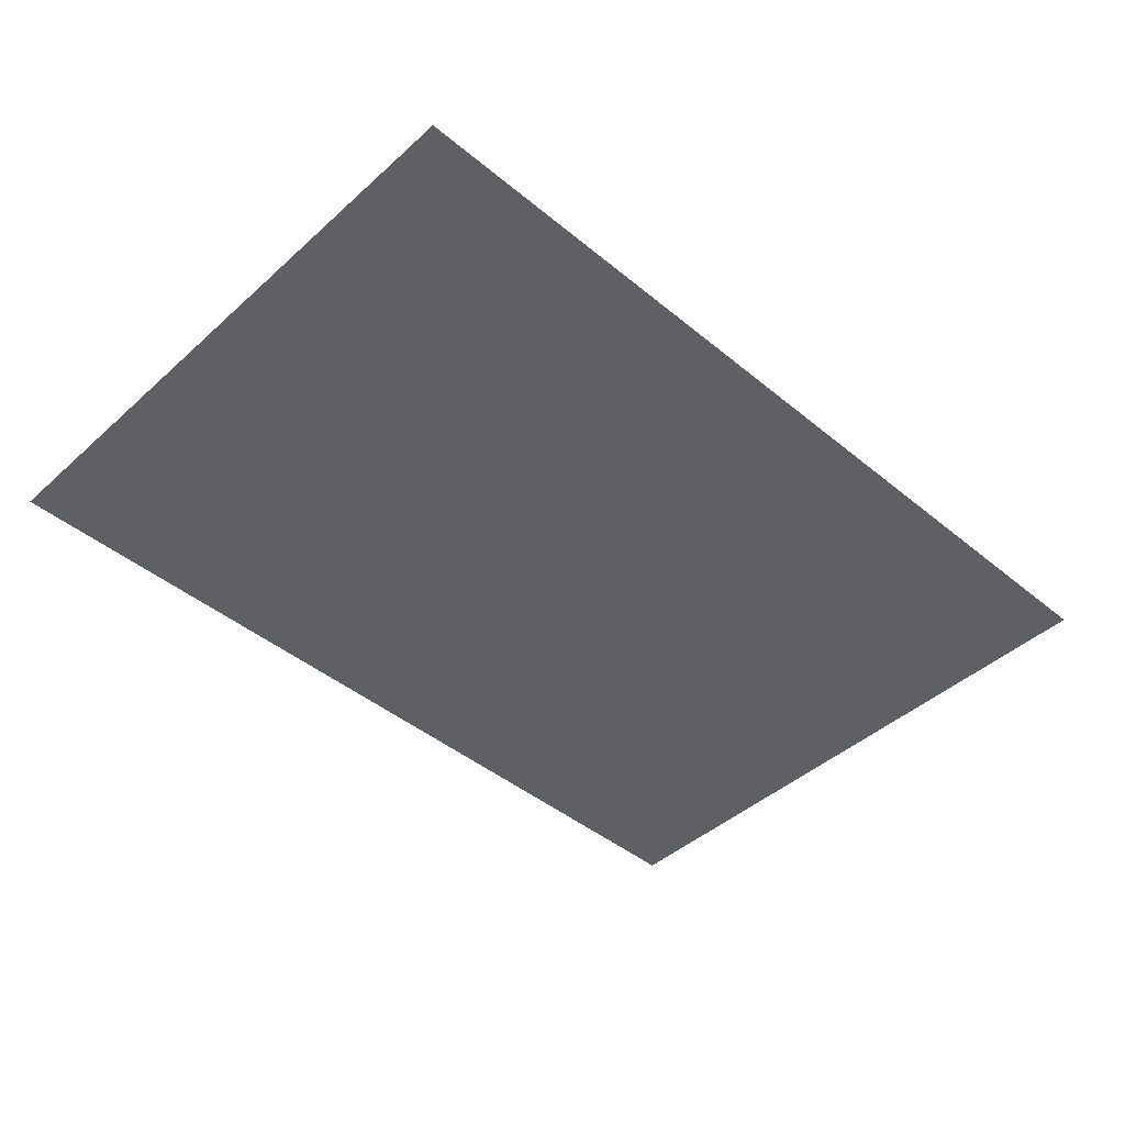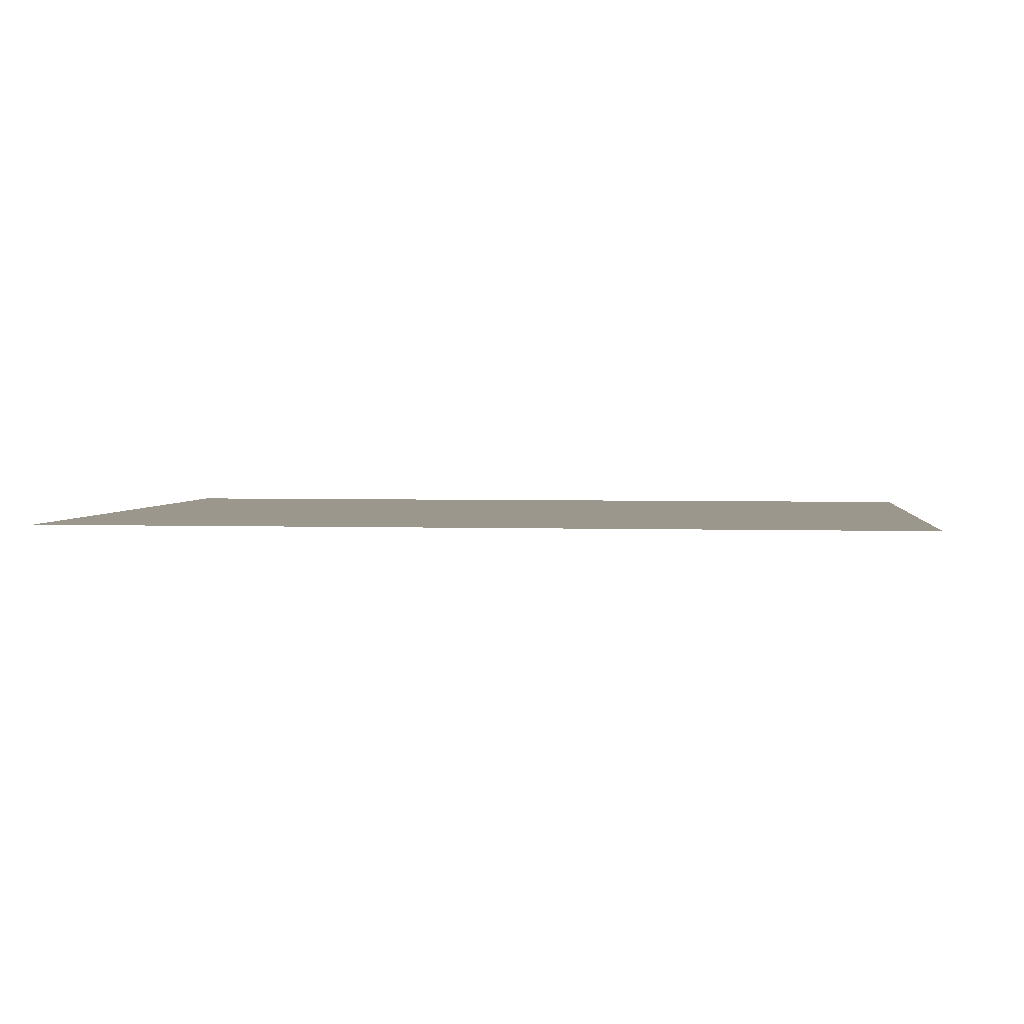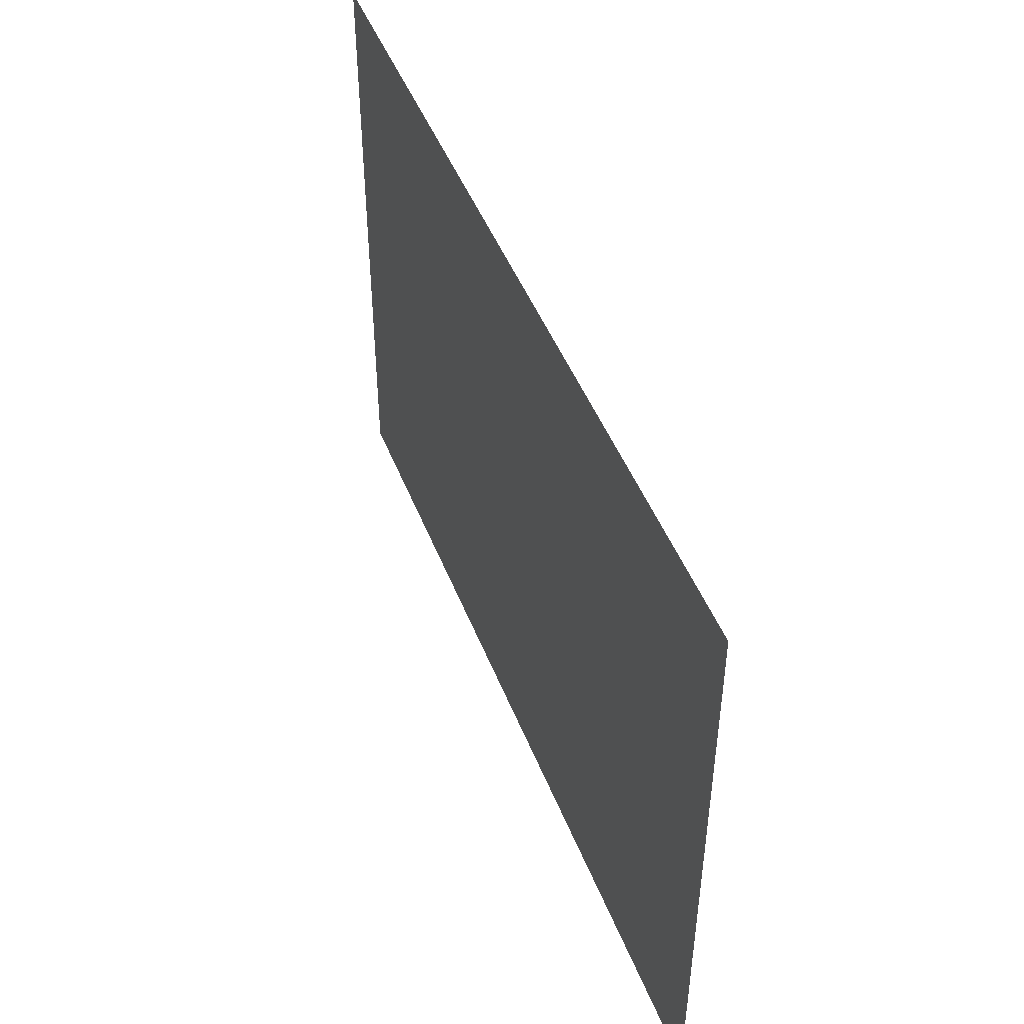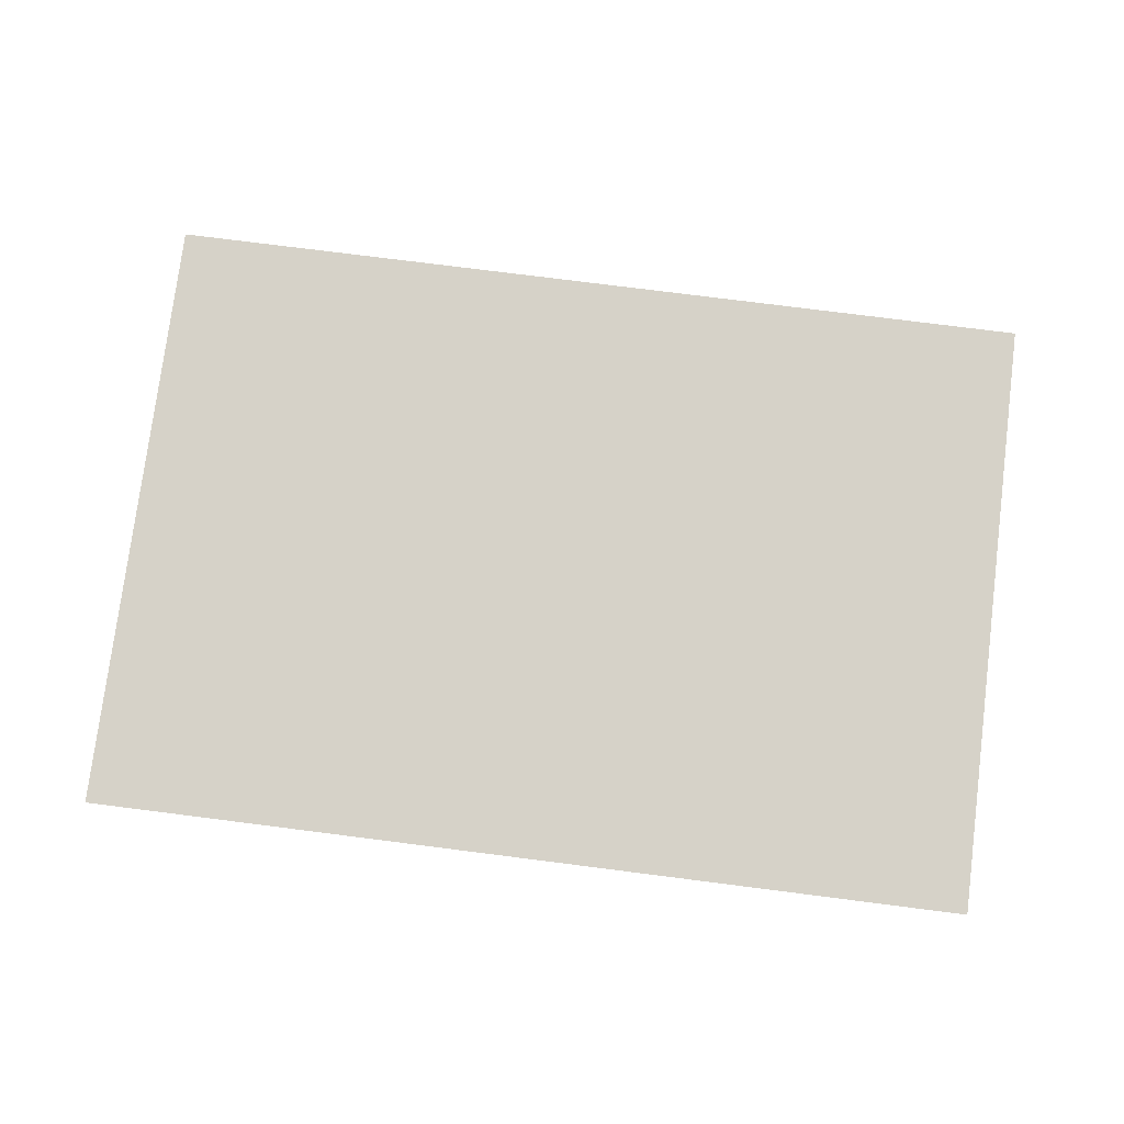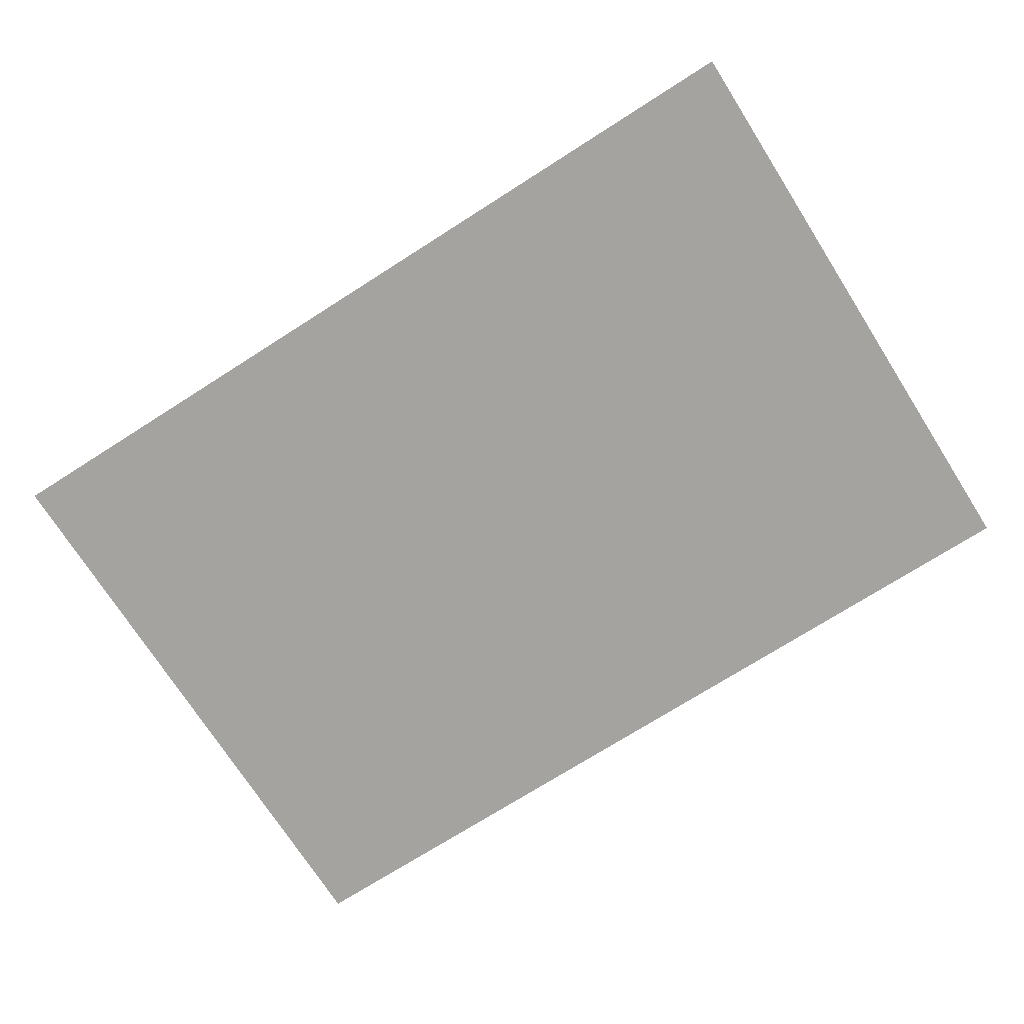
<metadata>
{"format":"obj","ext":"obj","renderer":"f3d","projection":"perspective","resolution":1024,"background":"white","views":[{"elev":-44.3,"azim":-43.8,"up":"+Z"},{"elev":2.9,"azim":-173.1,"up":"+Z"},{"elev":46.8,"azim":-110.7,"up":"+Y"},{"elev":77.6,"azim":7.2,"up":"+Z"},{"elev":-72.9,"azim":-147.5,"up":"+Z"}]}
</metadata>
<code>
v 0 -32 0
v -32 -32 0
v -32 0 0
v 0 0 0
v -64 -32 0
v -64 0 0
v -96 -32 0
v -96 0 0
v -128 -32 0
v -128 0 0
v -160 -32 0
v -160 0 0
v -192 -32 0
v -192 0 0
v -224 -32 0
v -224 0 0
v -256 -32 0
v -256 0 0
v -288 -32 0
v -288 0 0
v -320 -32 0
v -320 0 0
v -352 -32 0
v -352 0 0
v -384 -32 0
v -384 0 0
v -416 -32 0
v -416 0 0
v -448 -32 0
v -448 0 0
v -480 -32 0
v -480 0 0
v -512 -32 0
v -512 0 0
v 0 -64 0
v -32 -64 0
v -64 -64 0
v -96 -64 0
v -128 -64 0
v -160 -64 0
v -192 -64 0
v -224 -64 0
v -256 -64 0
v -288 -64 0
v -320 -64 0
v -352 -64 0
v -384 -64 0
v -416 -64 0
v -448 -64 0
v -480 -64 0
v -512 -64 0
v 0 -96 0
v -32 -96 0
v -64 -96 0
v -96 -96 0
v -128 -96 0
v -160 -96 0
v -192 -96 0
v -224 -96 0
v -256 -96 0
v -288 -96 0
v -320 -96 0
v -352 -96 0
v -384 -96 0
v -416 -96 0
v -448 -96 0
v -480 -96 0
v -512 -96 0
v 0 -128 0
v -32 -128 0
v -64 -128 0
v -96 -128 0
v -128 -128 0
v -160 -128 0
v -192 -128 0
v -224 -128 0
v -256 -128 0
v -288 -128 0
v -320 -128 0
v -352 -128 0
v -384 -128 0
v -416 -128 0
v -448 -128 0
v -480 -128 0
v -512 -128 0
v 0 -160 0
v -32 -160 0
v -64 -160 0
v -96 -160 0
v -128 -160 0
v -160 -160 0
v -192 -160 0
v -224 -160 0
v -256 -160 0
v -288 -160 0
v -320 -160 0
v -352 -160 0
v -384 -160 0
v -416 -160 0
v -448 -160 0
v -480 -160 0
v -512 -160 0
v 0 -192 0
v -32 -192 0
v -64 -192 0
v -96 -192 0
v -128 -192 0
v -160 -192 0
v -192 -192 0
v -224 -192 0
v -256 -192 0
v -288 -192 0
v -320 -192 0
v -352 -192 0
v -384 -192 0
v -416 -192 0
v -448 -192 0
v -480 -192 0
v -512 -192 0
v 0 -224 0
v -32 -224 0
v -64 -224 0
v -96 -224 0
v -128 -224 0
v -160 -224 0
v -192 -224 0
v -224 -224 0
v -256 -224 0
v -288 -224 0
v -320 -224 0
v -352 -224 0
v -384 -224 0
v -416 -224 0
v -448 -224 0
v -480 -224 0
v -512 -224 0
v 0 -256 0
v -32 -256 0
v -64 -256 0
v -96 -256 0
v -128 -256 0
v -160 -256 0
v -192 -256 0
v -224 -256 0
v -256 -256 0
v -288 -256 0
v -320 -256 0
v -352 -256 0
v -384 -256 0
v -416 -256 0
v -448 -256 0
v -480 -256 0
v -512 -256 0
v 0 -288 0
v -32 -288 0
v -64 -288 0
v -96 -288 0
v -128 -288 0
v -160 -288 0
v -192 -288 0
v -224 -288 0
v -256 -288 0
v -288 -288 0
v -320 -288 0
v -352 -288 0
v -384 -288 0
v -416 -288 0
v -448 -288 0
v -480 -288 0
v -512 -288 0
v 0 -320 0
v -32 -320 0
v -64 -320 0
v -96 -320 0
v -128 -320 0
v -160 -320 0
v -192 -320 0
v -224 -320 0
v -256 -320 0
v -288 -320 0
v -320 -320 0
v -352 -320 0
v -384 -320 0
v -416 -320 0
v -448 -320 0
v -480 -320 0
v -512 -320 0
v 0 -352 0
v -32 -352 0
v -64 -352 0
v -96 -352 0
v -128 -352 0
v -160 -352 0
v -192 -352 0
v -224 -352 0
v -256 -352 0
v -288 -352 0
v -320 -352 0
v -352 -352 0
v -384 -352 0
v -416 -352 0
v -448 -352 0
v -480 -352 0
v -512 -352 0
g mesh_0001
f 1 2 3 4
f 2 5 6 3
f 5 7 8 6
f 7 9 10 8
f 9 11 12 10
f 11 13 14 12
f 13 15 16 14
f 15 17 18 16
f 17 19 20 18
f 19 21 22 20
f 21 23 24 22
f 23 25 26 24
f 25 27 28 26
f 27 29 30 28
f 29 31 32 30
f 31 33 34 32
f 35 36 2 1
f 36 37 5 2
f 37 38 7 5
f 38 39 9 7
f 39 40 11 9
f 40 41 13 11
f 41 42 15 13
f 42 43 17 15
f 43 44 19 17
f 44 45 21 19
f 45 46 23 21
f 46 47 25 23
f 47 48 27 25
f 48 49 29 27
f 49 50 31 29
f 50 51 33 31
f 52 53 36 35
f 53 54 37 36
f 54 55 38 37
f 55 56 39 38
f 56 57 40 39
f 57 58 41 40
f 58 59 42 41
f 59 60 43 42
f 60 61 44 43
f 61 62 45 44
f 62 63 46 45
f 63 64 47 46
f 64 65 48 47
f 65 66 49 48
f 66 67 50 49
f 67 68 51 50
f 69 70 53 52
f 70 71 54 53
f 71 72 55 54
f 72 73 56 55
f 73 74 57 56
f 74 75 58 57
f 75 76 59 58
f 76 77 60 59
f 77 78 61 60
f 78 79 62 61
f 79 80 63 62
f 80 81 64 63
f 81 82 65 64
f 82 83 66 65
f 83 84 67 66
f 84 85 68 67
f 86 87 70 69
f 87 88 71 70
f 88 89 72 71
f 89 90 73 72
f 90 91 74 73
f 91 92 75 74
f 92 93 76 75
f 93 94 77 76
f 94 95 78 77
f 95 96 79 78
f 96 97 80 79
f 97 98 81 80
f 98 99 82 81
f 99 100 83 82
f 100 101 84 83
f 101 102 85 84
f 103 104 87 86
f 104 105 88 87
f 105 106 89 88
f 106 107 90 89
f 107 108 91 90
f 108 109 92 91
f 109 110 93 92
f 110 111 94 93
f 111 112 95 94
f 112 113 96 95
f 113 114 97 96
f 114 115 98 97
f 115 116 99 98
f 116 117 100 99
f 117 118 101 100
f 118 119 102 101
f 120 121 104 103
f 121 122 105 104
f 122 123 106 105
f 123 124 107 106
f 124 125 108 107
f 125 126 109 108
f 126 127 110 109
f 127 128 111 110
f 128 129 112 111
f 129 130 113 112
f 130 131 114 113
f 131 132 115 114
f 132 133 116 115
f 133 134 117 116
f 134 135 118 117
f 135 136 119 118
f 137 138 121 120
f 138 139 122 121
f 139 140 123 122
f 140 141 124 123
f 141 142 125 124
f 142 143 126 125
f 143 144 127 126
f 144 145 128 127
f 145 146 129 128
f 146 147 130 129
f 147 148 131 130
f 148 149 132 131
f 149 150 133 132
f 150 151 134 133
f 151 152 135 134
f 152 153 136 135
f 154 155 138 137
f 155 156 139 138
f 156 157 140 139
f 157 158 141 140
f 158 159 142 141
f 159 160 143 142
f 160 161 144 143
f 161 162 145 144
f 162 163 146 145
f 163 164 147 146
f 164 165 148 147
f 165 166 149 148
f 166 167 150 149
f 167 168 151 150
f 168 169 152 151
f 169 170 153 152
f 171 172 155 154
f 172 173 156 155
f 173 174 157 156
f 174 175 158 157
f 175 176 159 158
f 176 177 160 159
f 177 178 161 160
f 178 179 162 161
f 179 180 163 162
f 180 181 164 163
f 181 182 165 164
f 182 183 166 165
f 183 184 167 166
f 184 185 168 167
f 185 186 169 168
f 186 187 170 169
f 188 189 172 171
f 189 190 173 172
f 190 191 174 173
f 191 192 175 174
f 192 193 176 175
f 193 194 177 176
f 194 195 178 177
f 195 196 179 178
f 196 197 180 179
f 197 198 181 180
f 198 199 182 181
f 199 200 183 182
f 200 201 184 183
f 201 202 185 184
f 202 203 186 185
f 203 204 187 186
g mesh_0002
f 36 37 5 2
f 37 38 7 5
f 54 55 38 37
f 64 65 48 47
f 81 82 65 64
f 103 104 87 86
f 109 110 93 92
f 116 117 100 99
f 126 127 110 109
f 143 144 127 126
f 148 149 132 131
f 160 161 144 143

</code>
